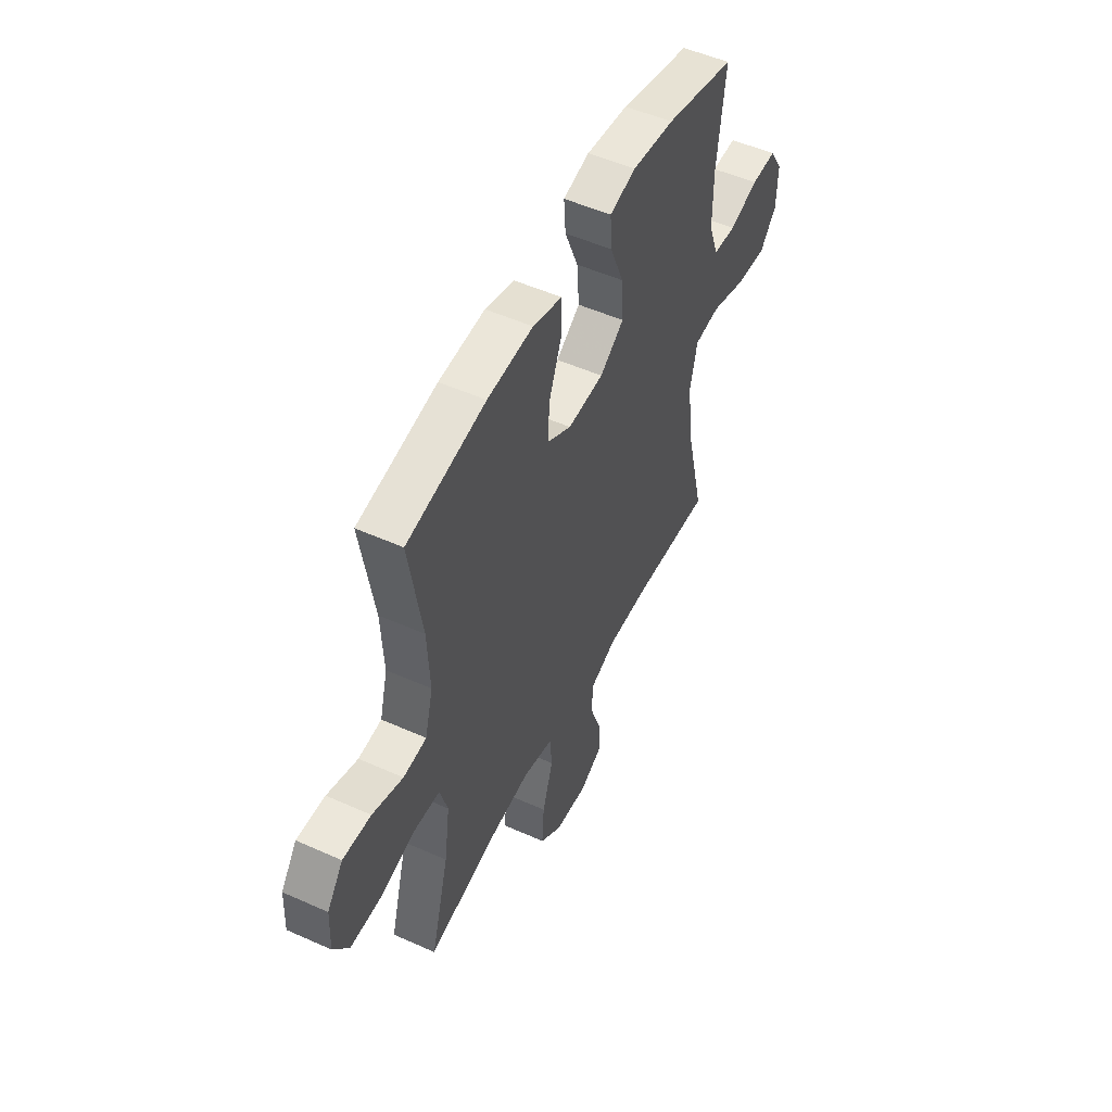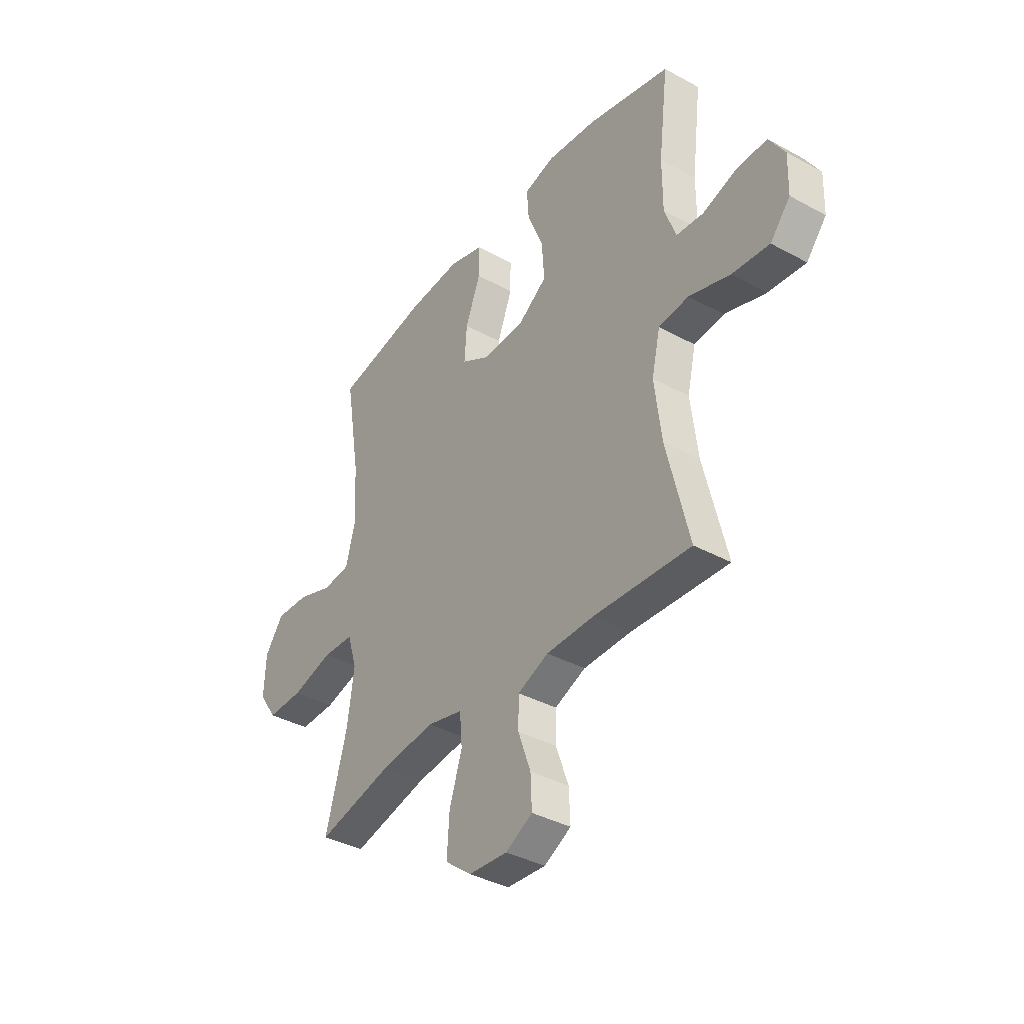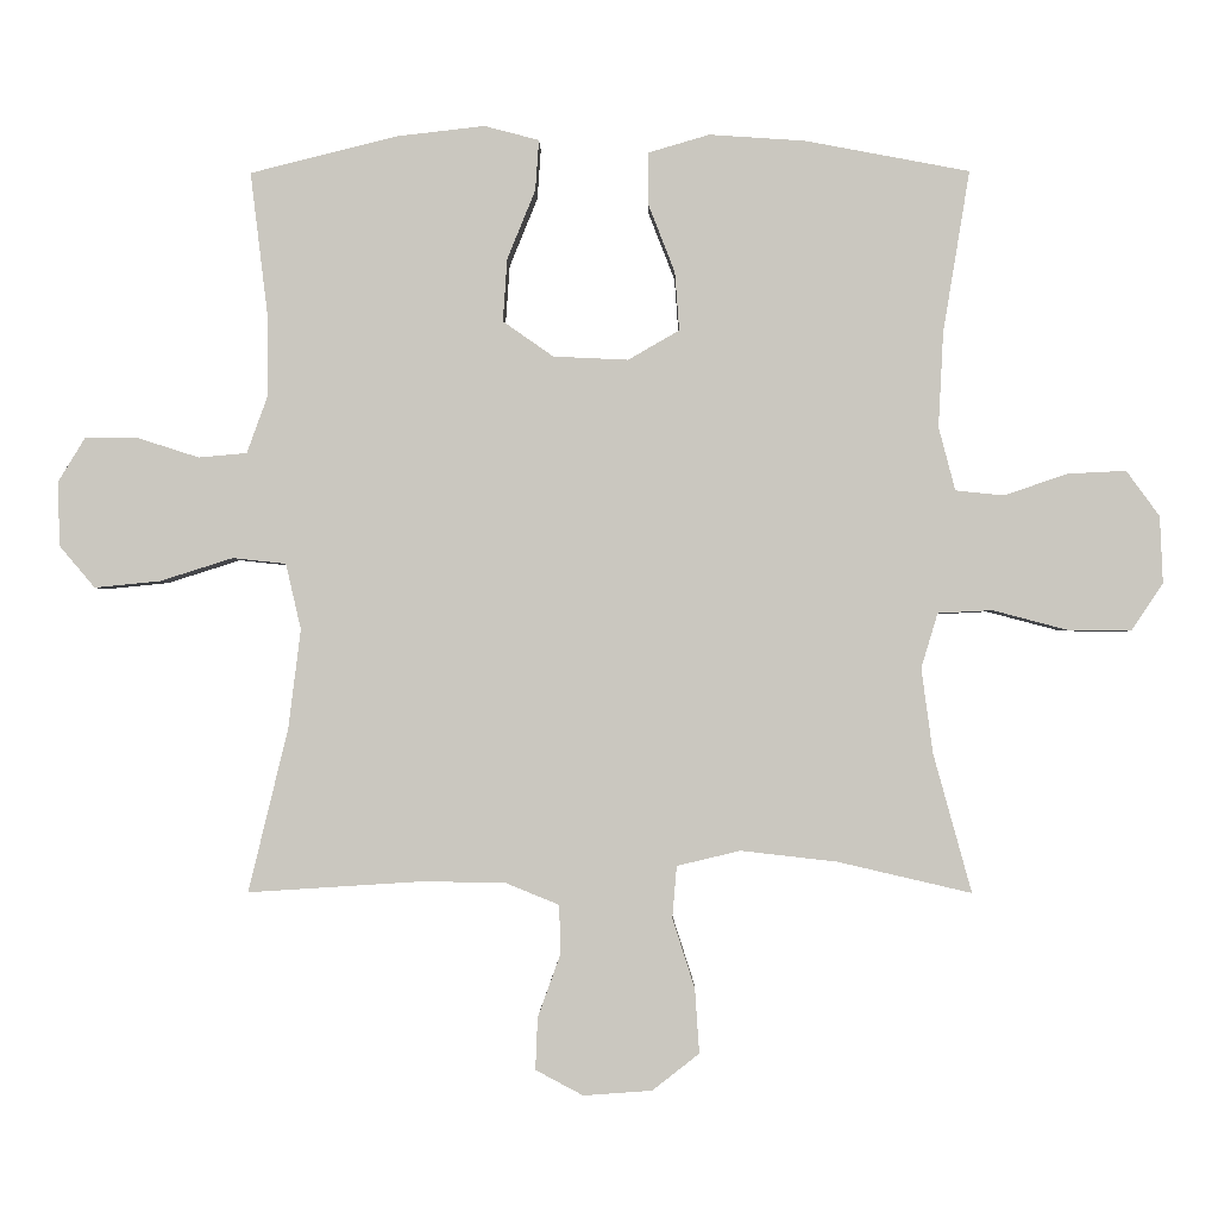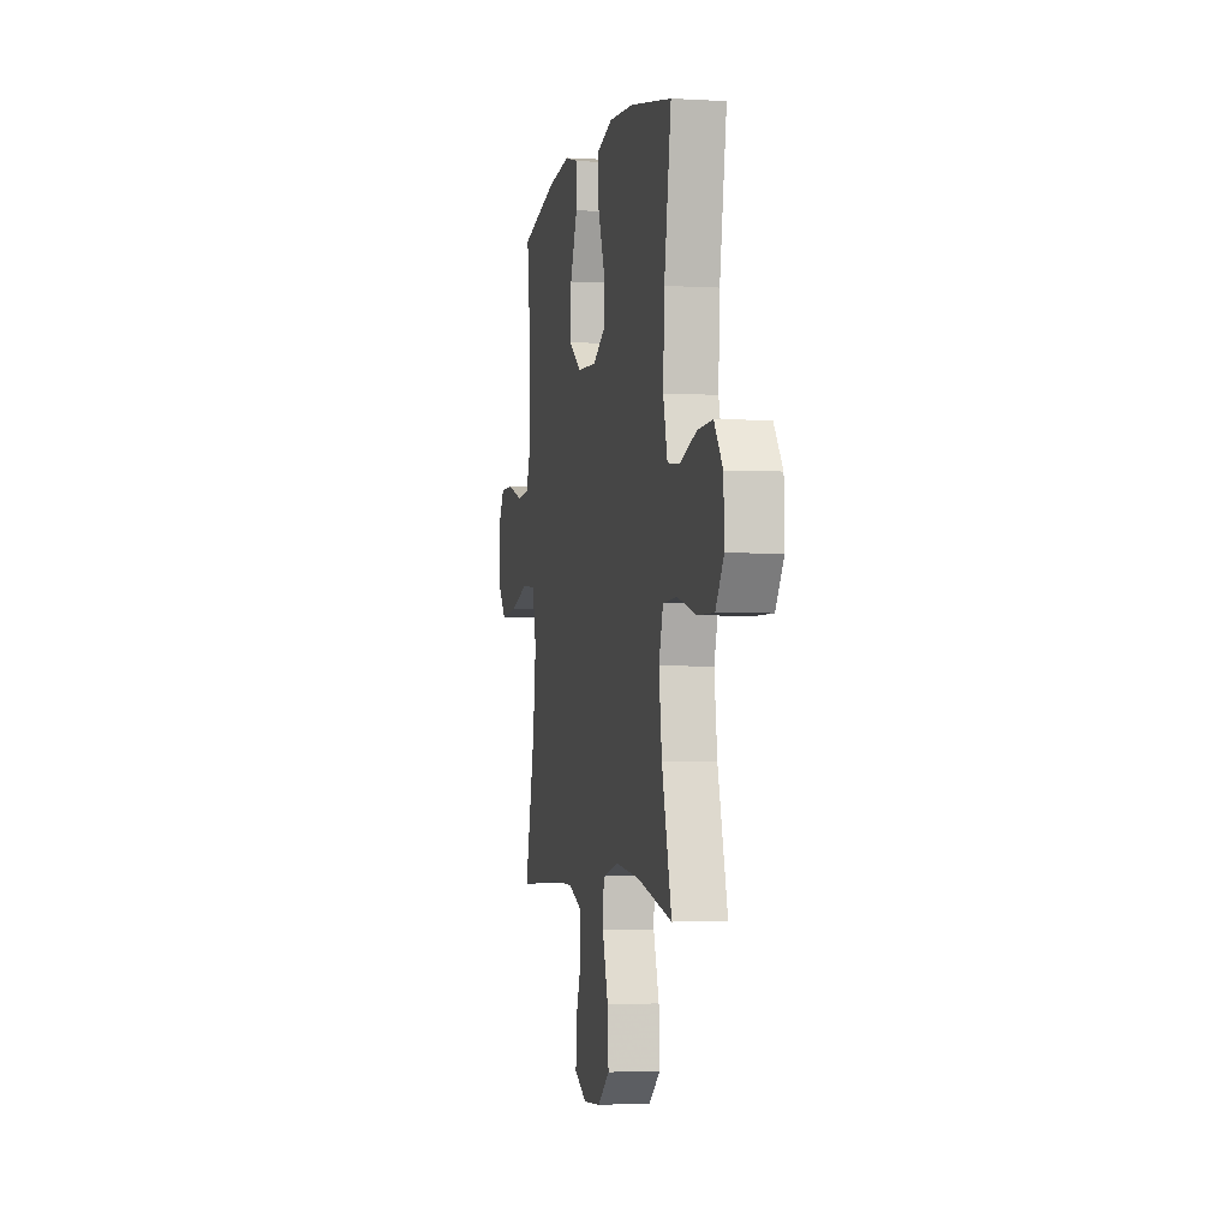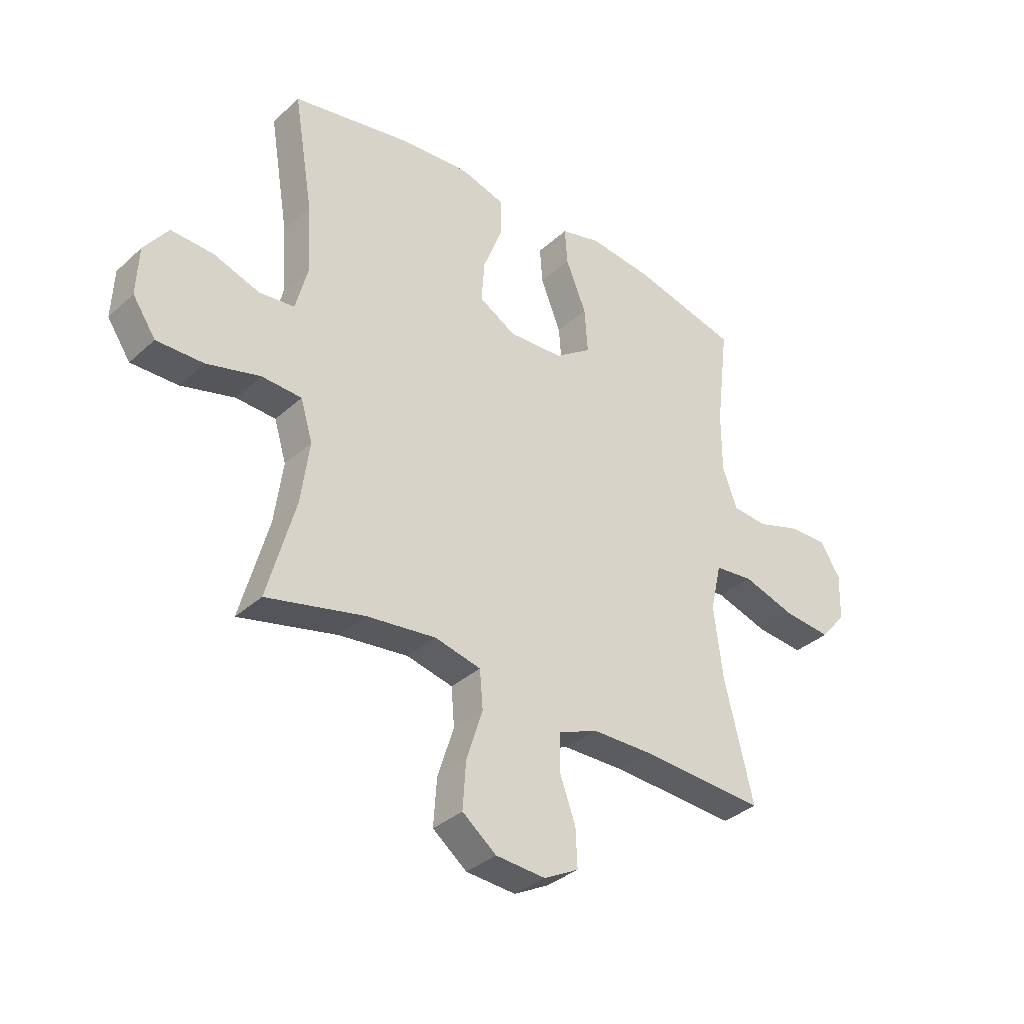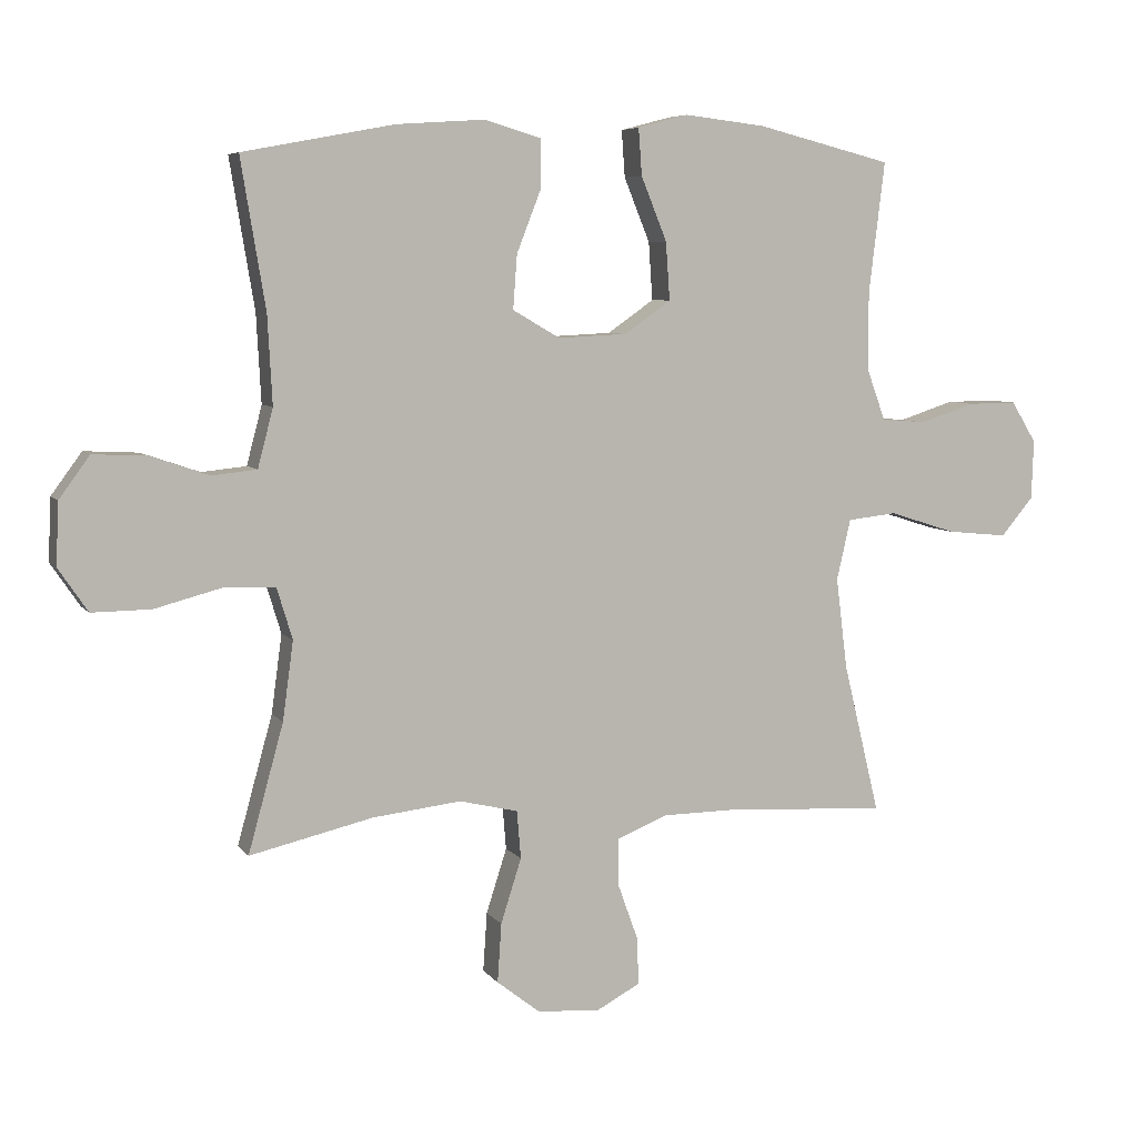
<metadata>
{"format":"obj","ext":"obj","renderer":"f3d","projection":"perspective","resolution":1024,"background":"white","views":[{"elev":51.7,"azim":-64.1,"up":"+Z"},{"elev":-37.8,"azim":55.1,"up":"+Z"},{"elev":-1.6,"azim":-179.2,"up":"+Z"},{"elev":-2.7,"azim":-101.8,"up":"+Z"},{"elev":-34.9,"azim":-40.0,"up":"+Z"},{"elev":6.4,"azim":-19.7,"up":"+Z"}]}
</metadata>
<code>
v -0.5 0.07 0.5
v -0.272 0.07 0.543
v -0.139 0.07 0.552
v -0.054 0.07 0.527
v -0.054 0.07 0.455
v -0.091 0.07 0.36
v -0.097 0.07 0.279
v -0.026 0.07 0.238
v 0.078 0.07 0.243
v 0.148 0.07 0.292
v 0.142 0.07 0.379
v 0.103 0.07 0.475
v 0.098 0.07 0.545
v 0.174 0.07 0.565
v 0.296 0.07 0.551
v 0.5 0.07 0.5
v 0.476 0.07 0.303
v 0.476 0.07 0.186
v 0.504 0.07 0.109
v 0.571 0.07 0.103
v 0.655 0.07 0.13
v 0.729 0.07 0.131
v 0.767 0.07 0.069
v 0.764 0.07 -0.02
v 0.715 0.07 -0.078
v 0.624 0.07 -0.069
v 0.523 0.07 -0.037
v 0.449 0.07 -0.045
v 0.428 0.07 -0.136
v 0.445 0.07 -0.273
v 0.5 0.07 -0.5
v 0.263 0.07 -0.485
v 0.145 0.07 -0.486
v 0.069 0.07 -0.517
v 0.068 0.07 -0.586
v 0.099 0.07 -0.672
v 0.102 0.07 -0.744
v 0.036 0.07 -0.779
v -0.059 0.07 -0.772
v -0.124 0.07 -0.721
v -0.118 0.07 -0.632
v -0.087 0.07 -0.535
v -0.093 0.07 -0.463
v -0.181 0.07 -0.442
v -0.314 0.07 -0.457
v -0.5 0.07 -0.5
v -0.447 0.07 -0.308
v -0.431 0.07 -0.19
v -0.454 0.07 -0.114
v -0.53 0.07 -0.11
v -0.632 0.07 -0.137
v -0.721 0.07 -0.138
v -0.765 0.07 -0.073
v -0.761 0.07 0.02
v -0.715 0.07 0.083
v -0.634 0.07 0.079
v -0.546 0.07 0.049
v -0.479 0.07 0.056
v -0.456 0.07 0.144
v -0.463 0.07 0.276
v -0.5 0 0.5
v -0.272 0 0.543
v -0.139 0 0.552
v -0.054 0 0.527
v -0.054 0 0.455
v -0.091 0 0.36
v -0.097 0 0.279
v -0.026 0 0.238
v 0.078 0 0.243
v 0.148 0 0.292
v 0.142 0 0.379
v 0.103 0 0.475
v 0.098 0 0.545
v 0.174 0 0.565
v 0.296 0 0.551
v 0.5 0 0.5
v 0.476 0 0.303
v 0.476 0 0.186
v 0.504 0 0.109
v 0.571 0 0.103
v 0.655 0 0.13
v 0.729 0 0.131
v 0.767 0 0.069
v 0.764 0 -0.02
v 0.715 0 -0.078
v 0.624 0 -0.069
v 0.523 0 -0.037
v 0.449 0 -0.045
v 0.428 0 -0.136
v 0.445 0 -0.273
v 0.5 0 -0.5
v 0.263 0 -0.485
v 0.145 0 -0.486
v 0.069 0 -0.517
v 0.068 0 -0.586
v 0.099 0 -0.672
v 0.102 0 -0.744
v 0.036 0 -0.779
v -0.059 0 -0.772
v -0.124 0 -0.721
v -0.118 0 -0.632
v -0.087 0 -0.535
v -0.093 0 -0.463
v -0.181 0 -0.442
v -0.314 0 -0.457
v -0.5 0 -0.5
v -0.447 0 -0.308
v -0.431 0 -0.19
v -0.454 0 -0.114
v -0.53 0 -0.11
v -0.632 0 -0.137
v -0.721 0 -0.138
v -0.765 0 -0.073
v -0.761 0 0.02
v -0.715 0 0.083
v -0.634 0 0.079
v -0.546 0 0.049
v -0.479 0 0.056
v -0.456 0 0.144
v -0.463 0 0.276
f 54 55 56 57
f 54 57 58
f 53 54 58
f 50 51 52 53
f 49 50 53 58
f 48 49 58 59
f 45 46 47
f 44 45 47 48
f 43 44 48 59
f 39 40 41 42
f 39 42 43
f 38 39 43
f 35 36 37 38
f 34 35 38 43
f 33 34 43 59
f 30 31 32
f 29 30 32 33
f 28 29 33 59
f 24 25 26 27
f 22 23 24 27
f 20 21 22 27
f 19 20 27 28
f 18 19 28 59
f 14 15 16 17
f 11 12 13 14
f 10 11 14 17
f 9 10 17 18
f 3 4 5 6
f 3 6 7
f 60 1 2 3
f 60 3 7
f 59 60 7 8
f 8 9 18 59
f 117 116 115 114
f 118 117 114
f 118 114 113
f 113 112 111 110
f 118 113 110 109
f 119 118 109 108
f 107 106 105
f 108 107 105 104
f 119 108 104 103
f 102 101 100 99
f 103 102 99
f 103 99 98
f 98 97 96 95
f 103 98 95 94
f 119 103 94 93
f 92 91 90
f 93 92 90 89
f 119 93 89 88
f 87 86 85 84
f 87 84 83 82
f 87 82 81 80
f 88 87 80 79
f 119 88 79 78
f 77 76 75 74
f 74 73 72 71
f 77 74 71 70
f 78 77 70 69
f 66 65 64 63
f 67 66 63
f 63 62 61 120
f 67 63 120
f 68 67 120 119
f 119 78 69 68
f 1 61 62 2
f 2 62 63 3
f 3 63 64 4
f 4 64 65 5
f 5 65 66 6
f 6 66 67 7
f 7 67 68 8
f 8 68 69 9
f 9 69 70 10
f 10 70 71 11
f 11 71 72 12
f 12 72 73 13
f 13 73 74 14
f 14 74 75 15
f 15 75 76 16
f 16 76 77 17
f 17 77 78 18
f 18 78 79 19
f 19 79 80 20
f 20 80 81 21
f 21 81 82 22
f 22 82 83 23
f 23 83 84 24
f 24 84 85 25
f 25 85 86 26
f 26 86 87 27
f 27 87 88 28
f 28 88 89 29
f 29 89 90 30
f 30 90 91 31
f 31 91 92 32
f 32 92 93 33
f 33 93 94 34
f 34 94 95 35
f 35 95 96 36
f 36 96 97 37
f 37 97 98 38
f 38 98 99 39
f 39 99 100 40
f 40 100 101 41
f 41 101 102 42
f 42 102 103 43
f 43 103 104 44
f 44 104 105 45
f 45 105 106 46
f 46 106 107 47
f 47 107 108 48
f 48 108 109 49
f 49 109 110 50
f 50 110 111 51
f 51 111 112 52
f 52 112 113 53
f 53 113 114 54
f 54 114 115 55
f 55 115 116 56
f 56 116 117 57
f 57 117 118 58
f 58 118 119 59
f 59 119 120 60
f 60 120 61 1

</code>
